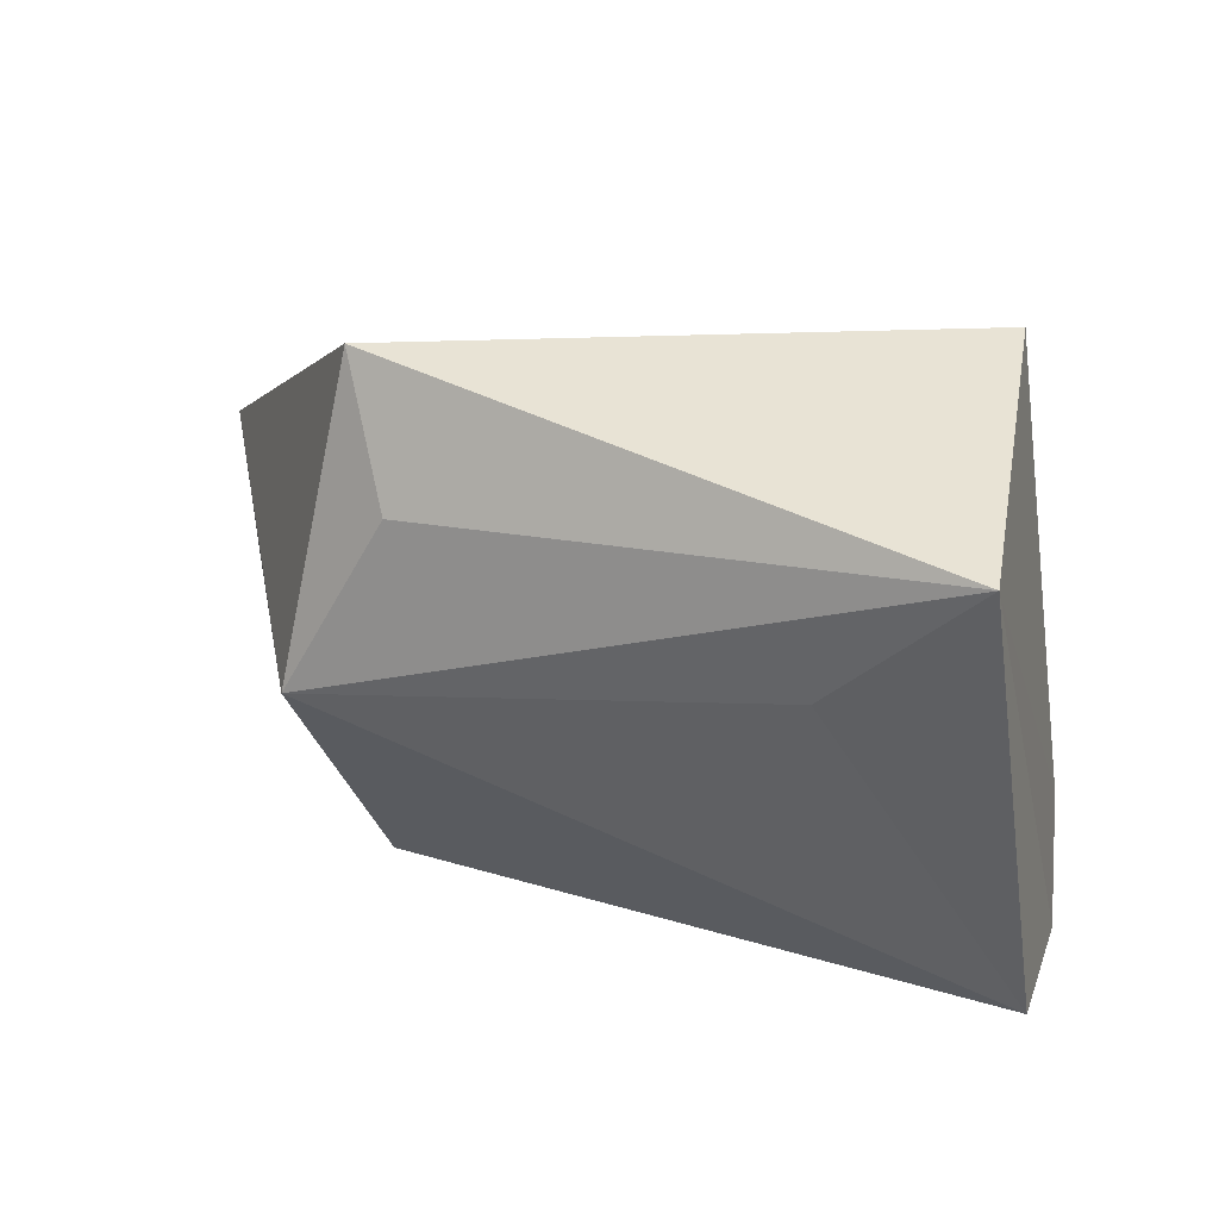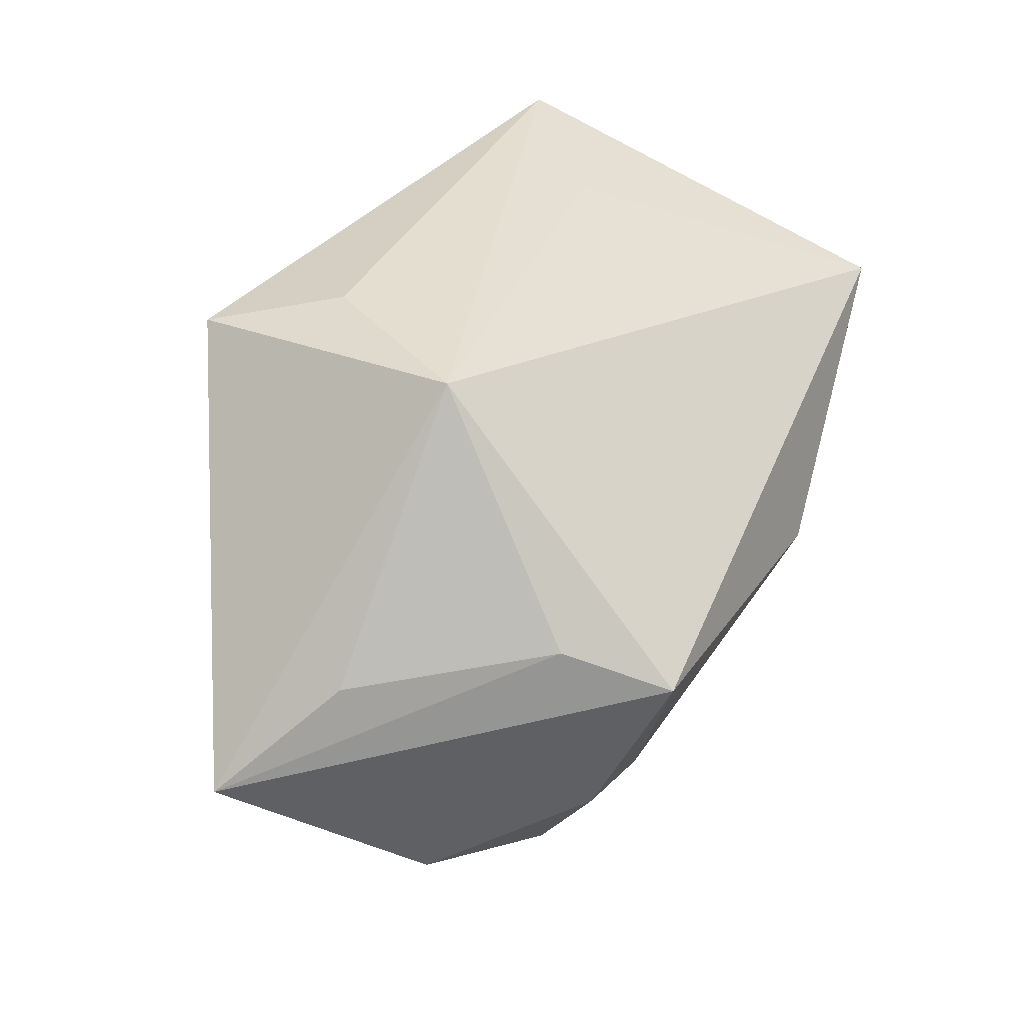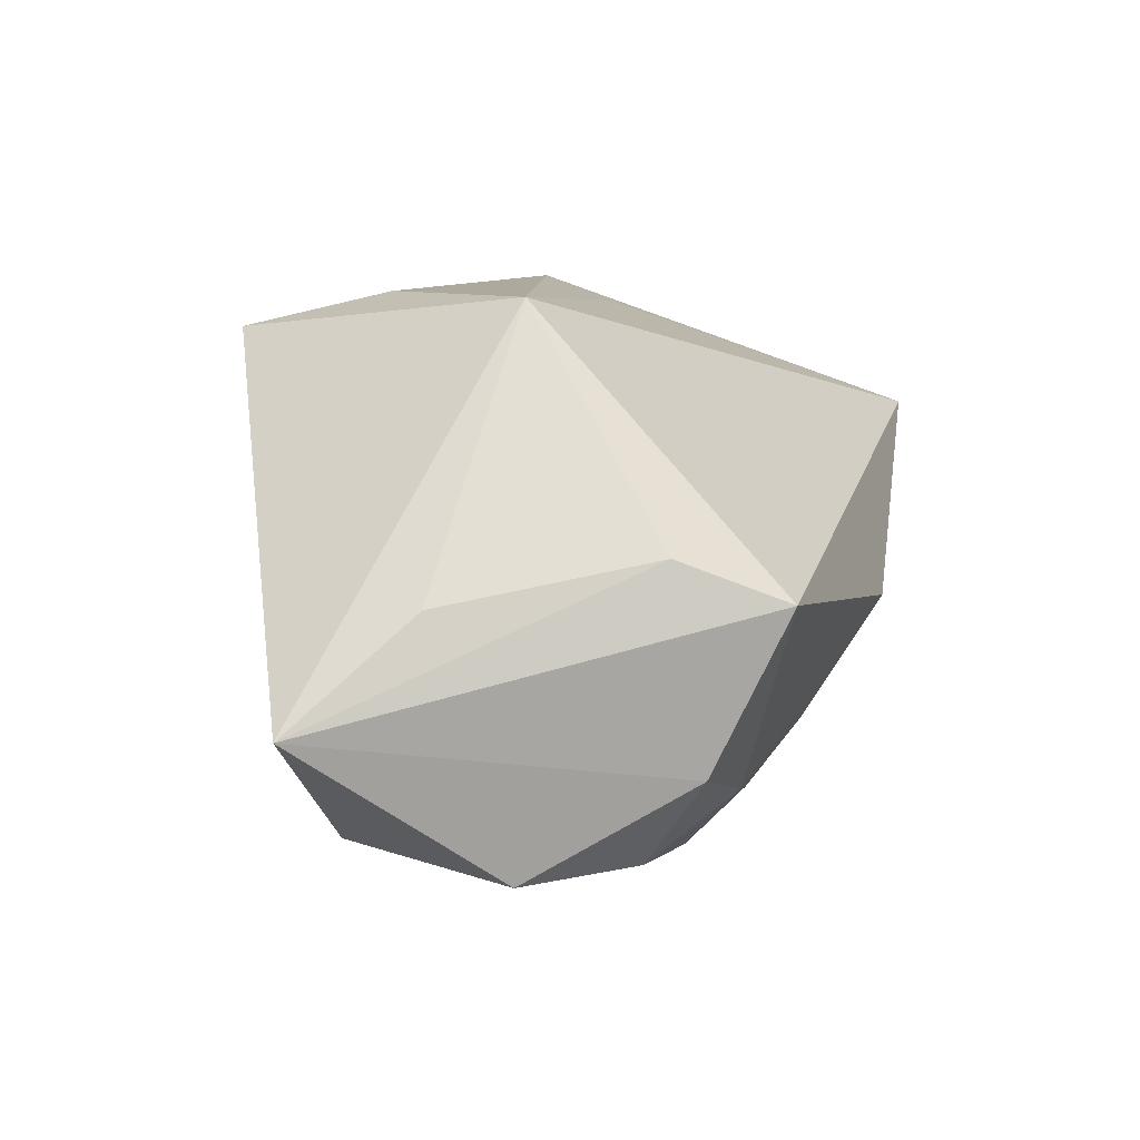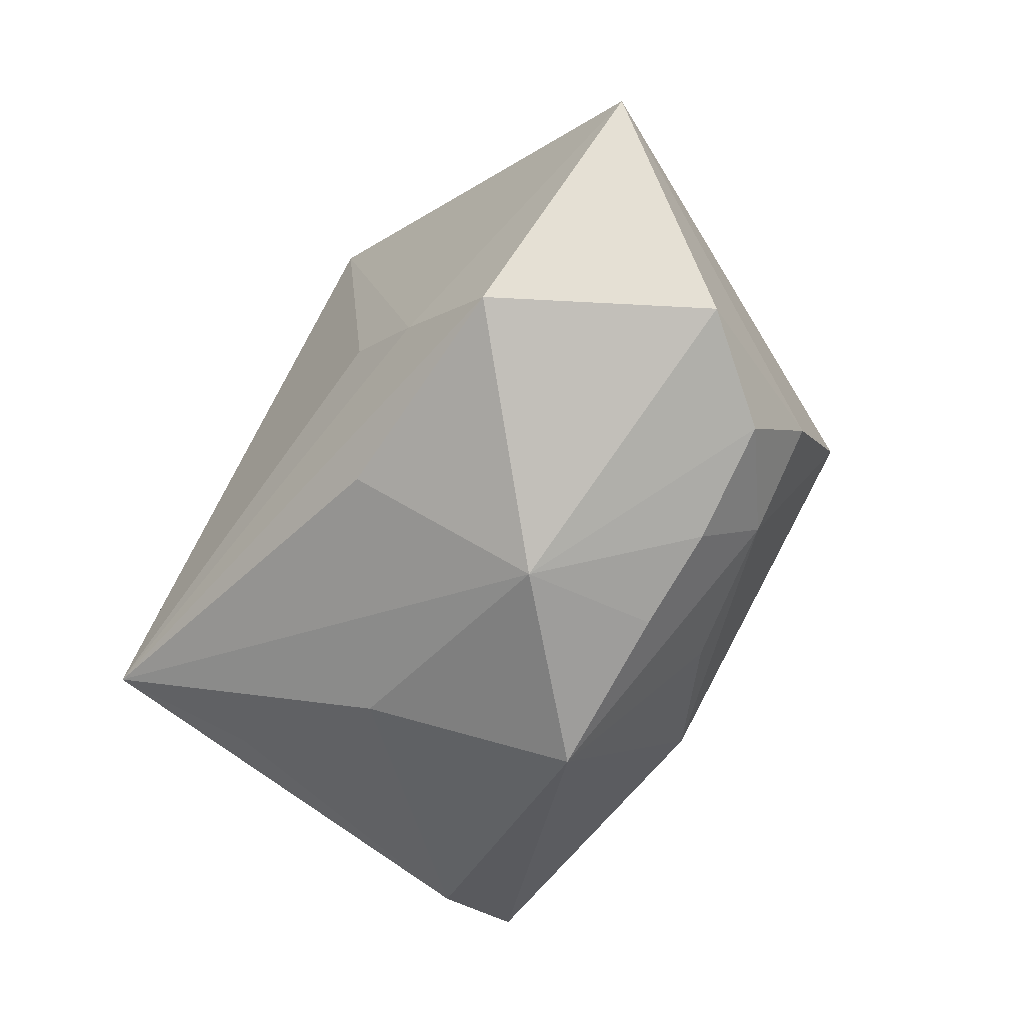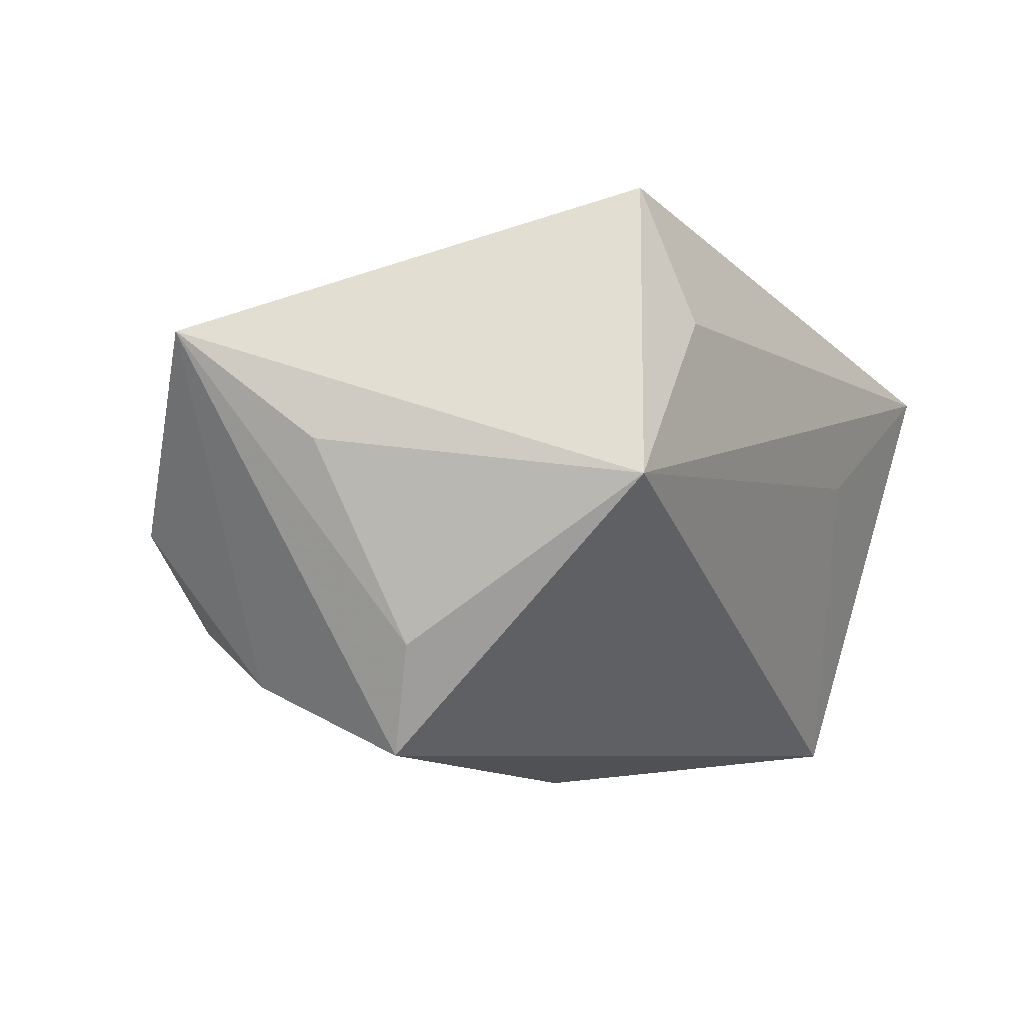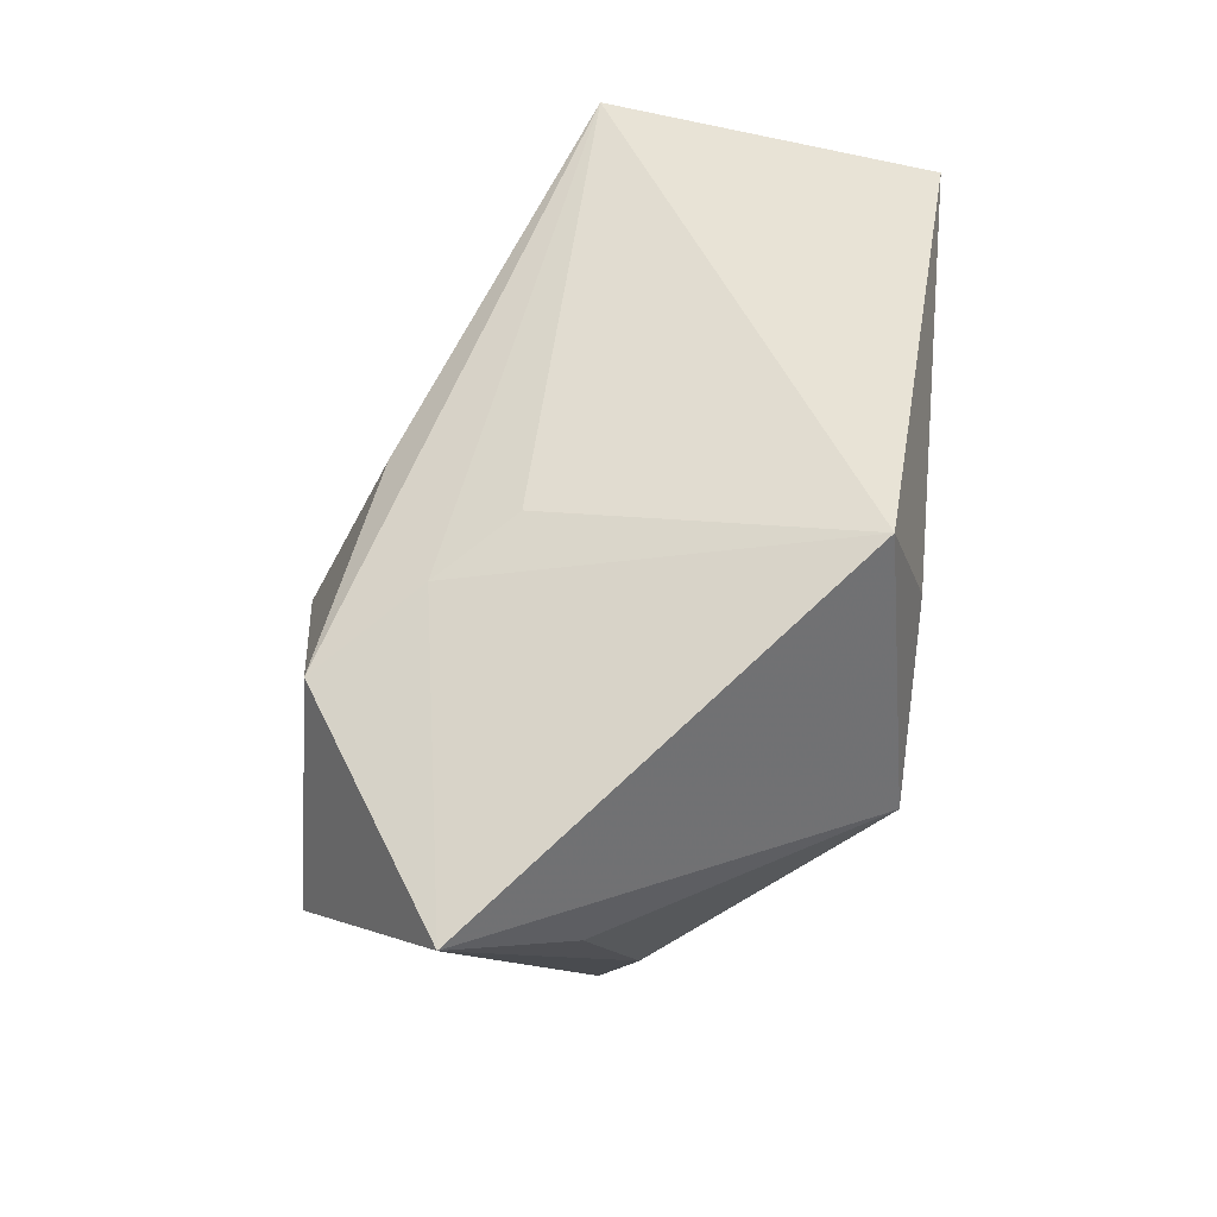
<metadata>
{"format":"obj","ext":"obj","renderer":"f3d","projection":"perspective","resolution":1024,"background":"white","views":[{"elev":19.2,"azim":24.6,"up":"+Y"},{"elev":35.7,"azim":-65.4,"up":"+Z"},{"elev":8.9,"azim":-72.7,"up":"+Z"},{"elev":-76.5,"azim":-118.9,"up":"+Z"},{"elev":-9.8,"azim":-55.8,"up":"+Y"},{"elev":51.5,"azim":-83.7,"up":"+Y"}]}
</metadata>
<code>
v -0.006141 -0.01584 -0.02615
v 0.008889 -0.03024 -0.00495
v -0.01632 -0.01622 -0.02553
v -0.01047 -0.02043 0.01044
v 0.03069 0.01299 -0.01009
v 0.03896 -0.02456 -0.001433
v -0.02819 -0.01551 -0.02436
v -0.003473 -0.02452 -0.01547
v -0.04931 0.01085 -0.01031
v -0.041 0.0005935 0.0001181
v -0.0186 -0.02214 -0.01916
v -0.005526 -0.002427 -0.02955
v 0.04054 -0.02629 0.01205
v 0.0106 -0.01588 -0.02647
v -0.01219 0.01437 0.02594
v 0.03214 0.02793 -0.006596
v -0.01909 0.01901 -0.01526
v -0.02934 -0.02157 -0.01595
v -0.0172 0.02793 0.02259
v 0.03637 -0.01539 -0.009937
v 0.04001 0.01553 0.02594
v -0.01321 0.02216 -0.008068
v 0.0175 0.003728 -0.01984
v -0.02275 -0.002682 0.02594
v -0.003909 0.01646 -0.0213
v -0.03669 -0.006087 -0.02494
v -0.02668 0.01438 -0.02474
v 0.02476 0.003196 0.02372
v -0.02713 -0.02896 -0.0002577
v -0.03113 -0.01863 0.003994
f 24 19 9
f 15 19 24
f 24 21 15
f 15 21 19
f 19 21 16
f 28 21 24
f 24 13 28
f 28 13 21
f 25 16 12
f 21 13 6
f 4 13 24
f 24 29 4
f 4 29 13
f 30 29 24
f 9 29 30
f 17 9 19
f 12 16 23
f 23 14 12
f 20 16 21
f 21 6 20
f 20 6 14
f 14 23 20
f 14 6 2
f 13 29 2
f 2 6 13
f 24 9 10
f 10 30 24
f 9 30 10
f 12 14 1
f 19 16 22
f 22 17 19
f 16 17 22
f 16 25 27
f 27 17 16
f 27 25 12
f 12 26 27
f 27 26 9
f 9 17 27
f 5 23 16
f 16 20 5
f 5 20 23
f 7 26 12
f 11 1 14
f 11 2 29
f 26 7 18
f 18 29 9
f 9 26 18
f 18 11 29
f 7 11 18
f 14 2 8
f 8 11 14
f 2 11 8
f 1 11 3
f 3 11 7
f 12 1 3
f 3 7 12

</code>
